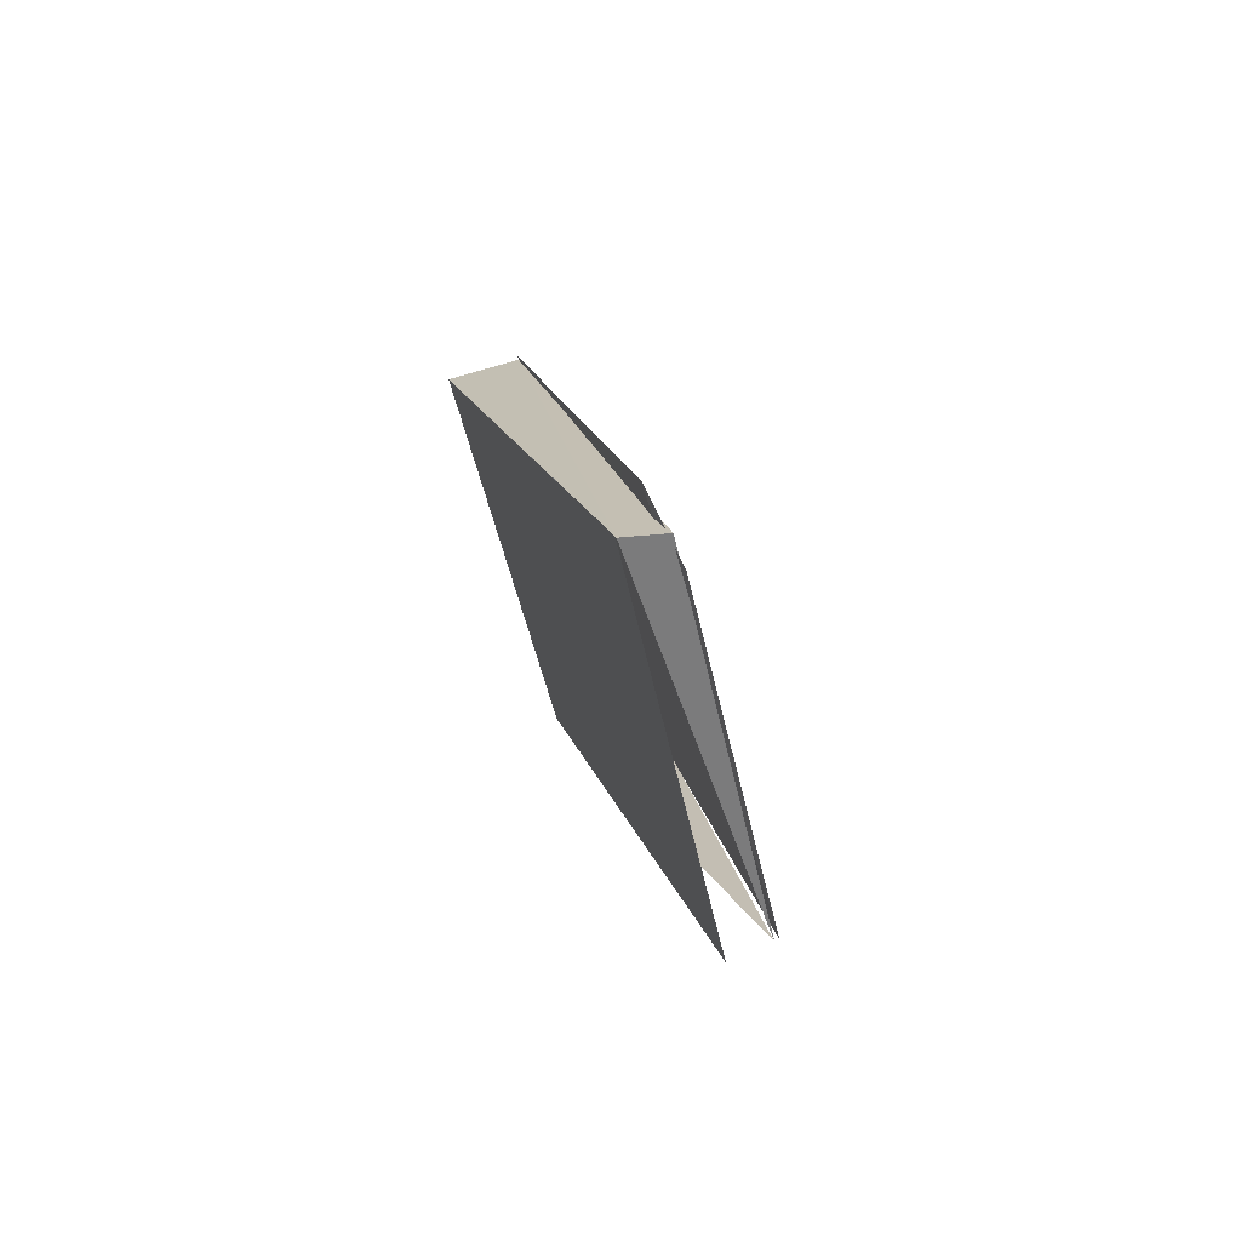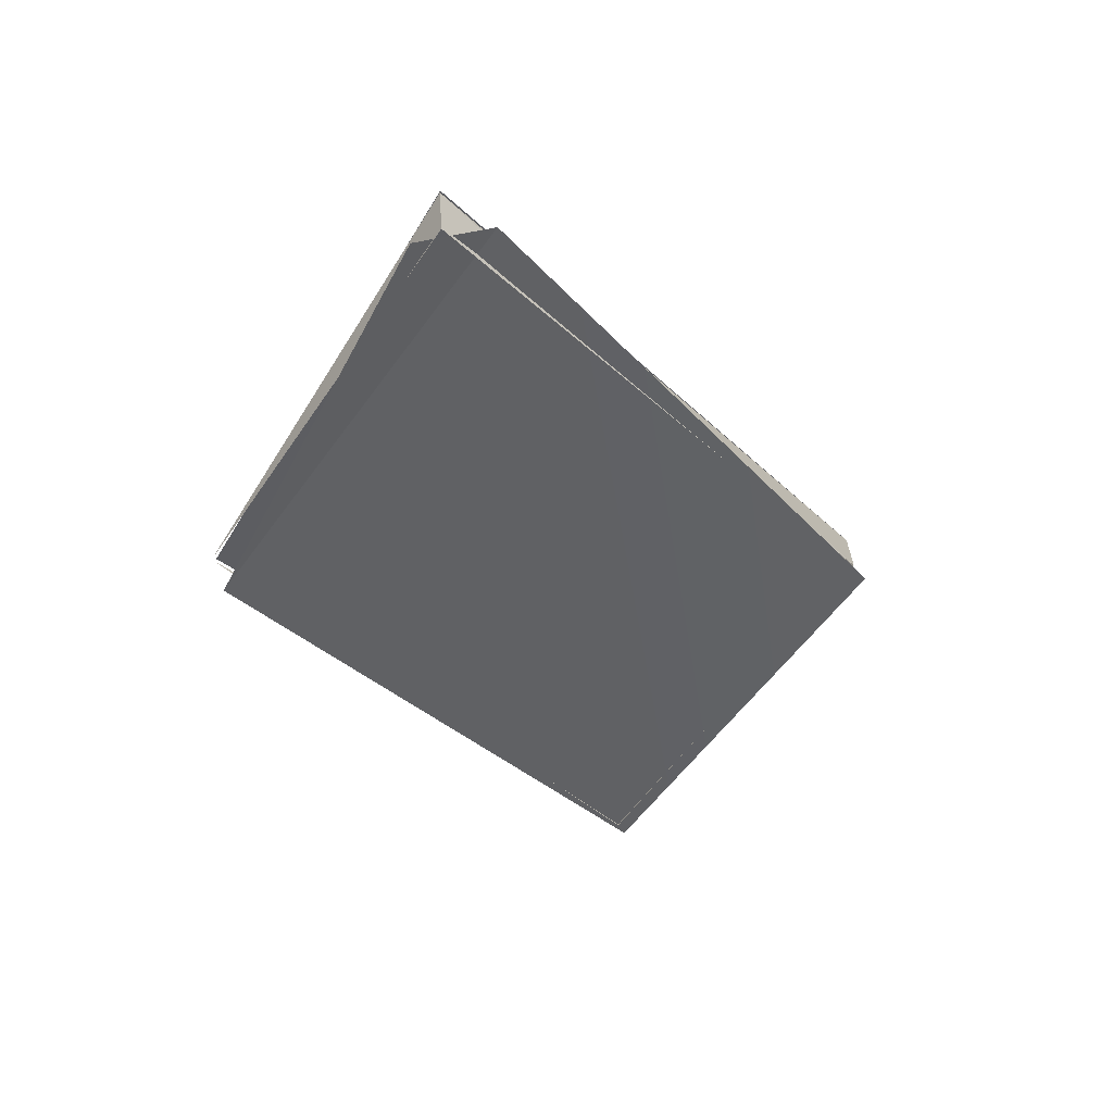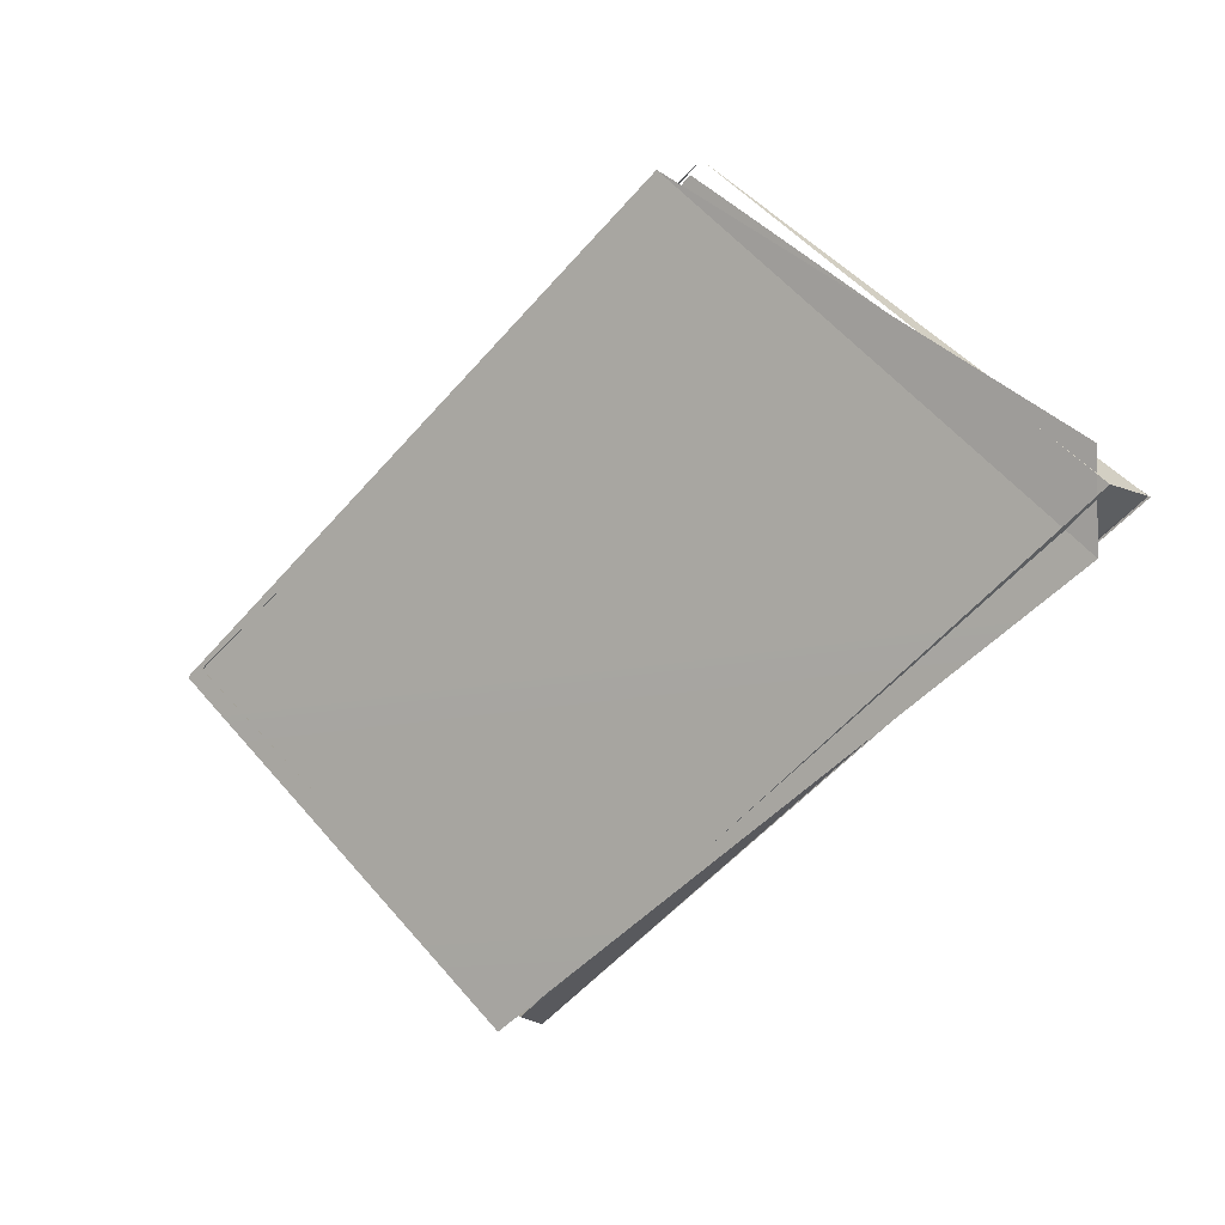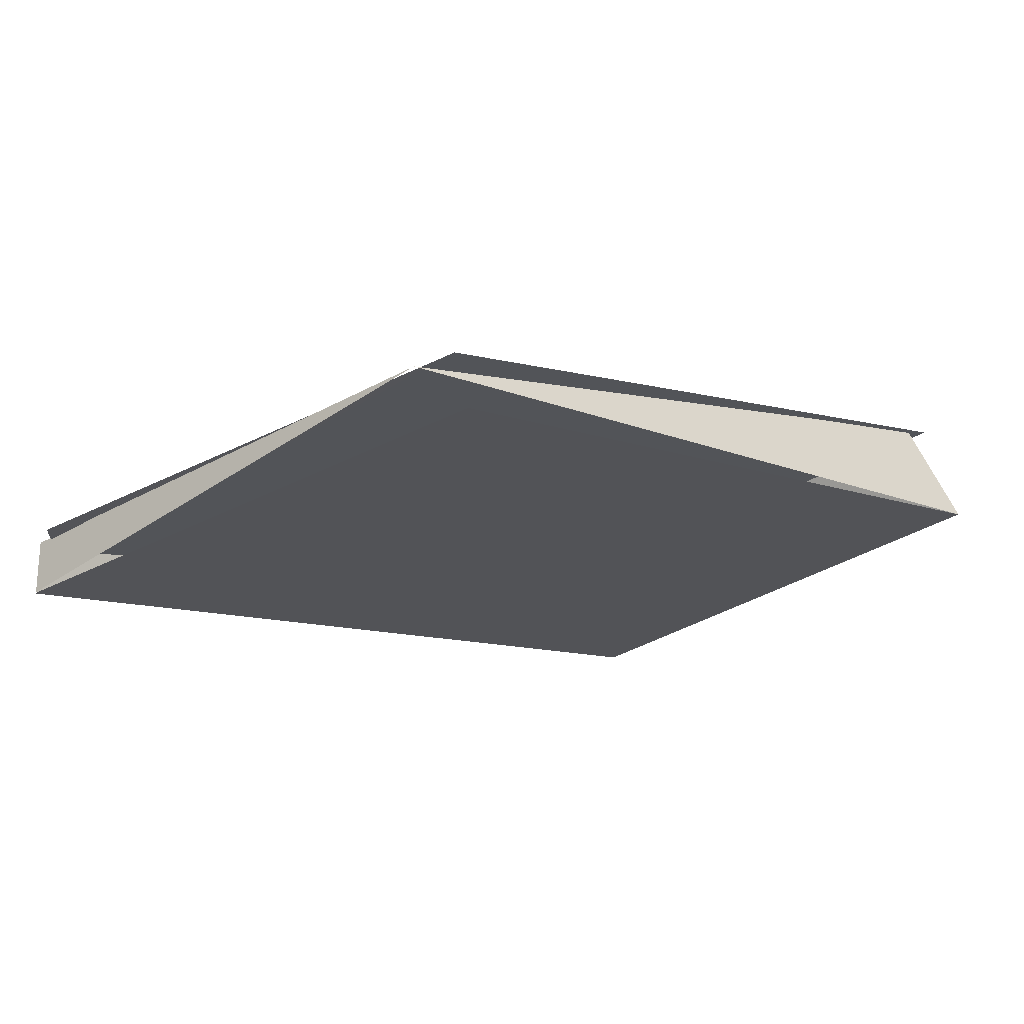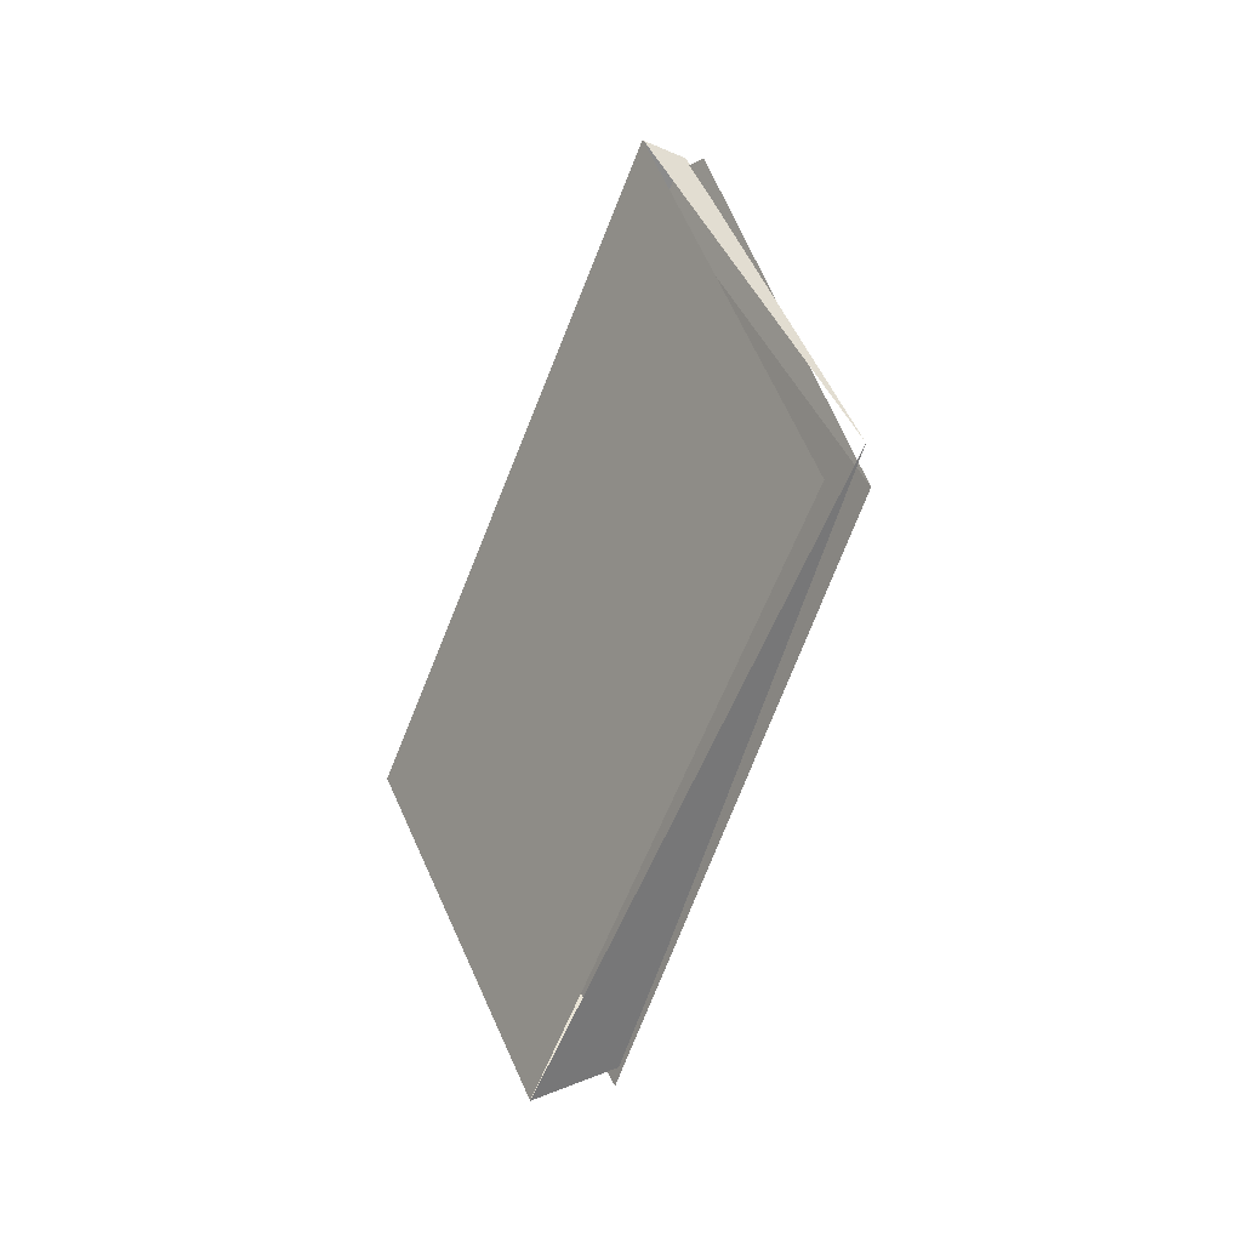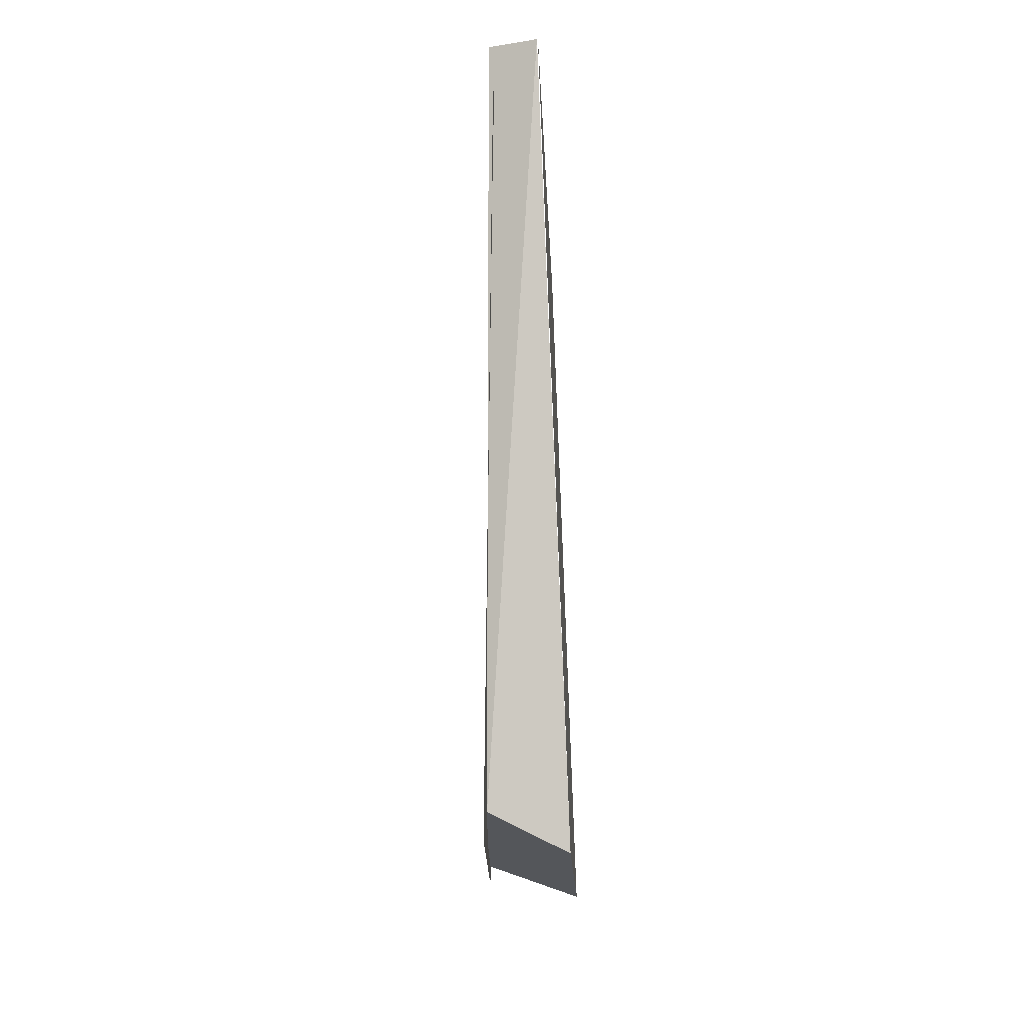
<metadata>
{"format":"obj","ext":"obj","renderer":"f3d","projection":"perspective","resolution":1024,"background":"white","views":[{"elev":68.4,"azim":157.4,"up":"+Z"},{"elev":43.2,"azim":-105.6,"up":"+Z"},{"elev":3.8,"azim":-54.4,"up":"+Y"},{"elev":67.7,"azim":80.3,"up":"+Y"},{"elev":-13.7,"azim":144.3,"up":"+Z"},{"elev":-53.6,"azim":2.9,"up":"+Y"}]}
</metadata>
<code>
g Cube_cell_105
v 0.01228 0.06738 0.5712
v 0.009083 0.1701 0.5703
v -0.001388 0.435 0.1025
v 0.06252 -0.4447 -0.08748
v -0.0256 -0.4168 -0.04881
v 0.06143 0.1224 0.5963
v 0.01138 0.4433 0.1461
v -0.05034 -0.07952 -0.4681
v 0.06252 -0.1004 -0.5094
v 0.06143 0.1224 0.5963
v 0.00782 0.1337 0.5841
v 0.01138 0.4433 0.1461
v -0.0256 -0.4168 -0.04881
v 0.00782 0.1337 0.5841
v 0.06143 0.1224 0.5963
v -0.05034 -0.07952 -0.4681
v -0.0256 -0.4168 -0.04881
v 0.06252 -0.4447 -0.08748
v 0.06252 -0.1004 -0.5094
v -0.001388 0.435 0.1025
v -0.0492 -0.0896 -0.4904
v 0.01228 0.06738 0.5712
v -0.03055 -0.4344 -0.07393
v 0.06252 0.1216 0.598
v 0.06252 0.435 0.09913
v 0.06252 -0.1005 -0.5092
v 0.06252 -0.4447 -0.08748
g Cube_cell_105_0
f 3 2 1
f 6 5 4
f 9 8 7
f 12 11 10
f 15 14 13
f 18 17 16
f 19 18 16
f 22 21 20
f 21 22 23
f 26 25 24
f 27 26 24

</code>
